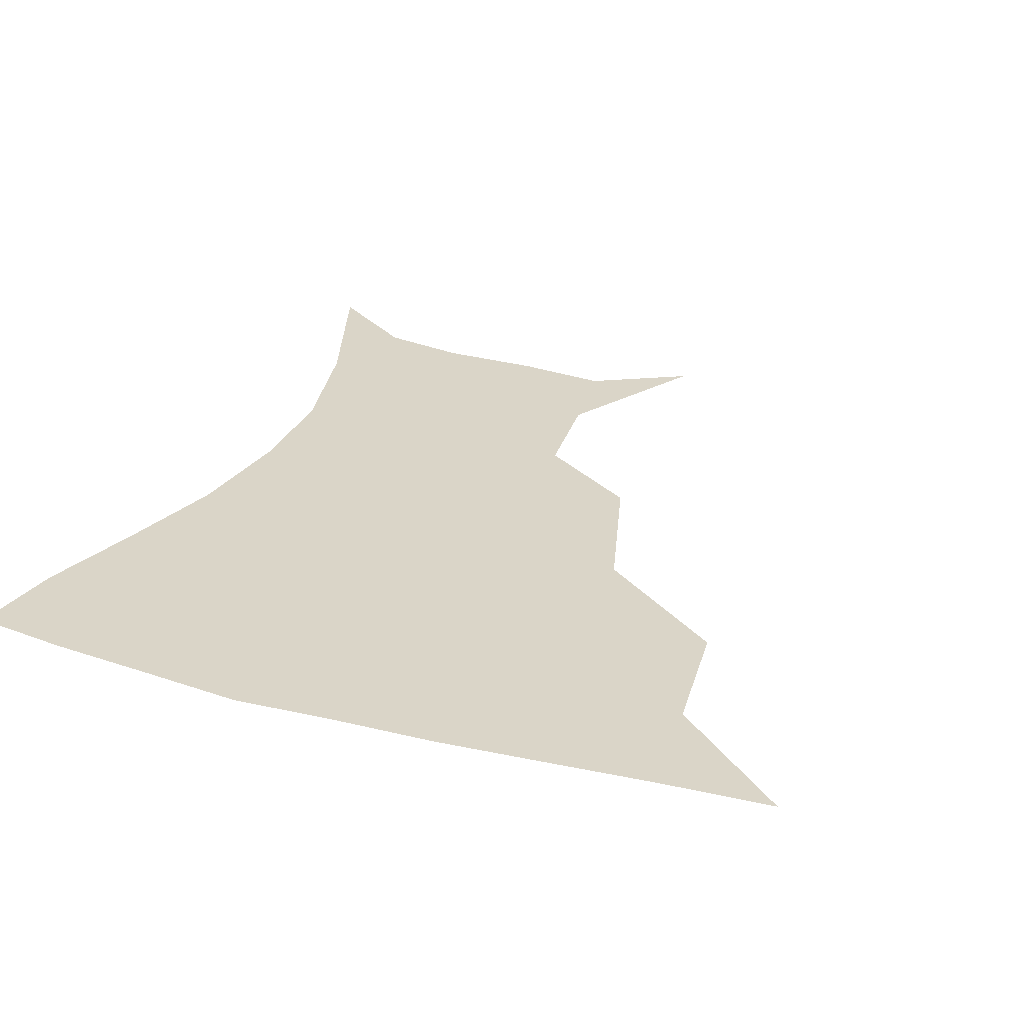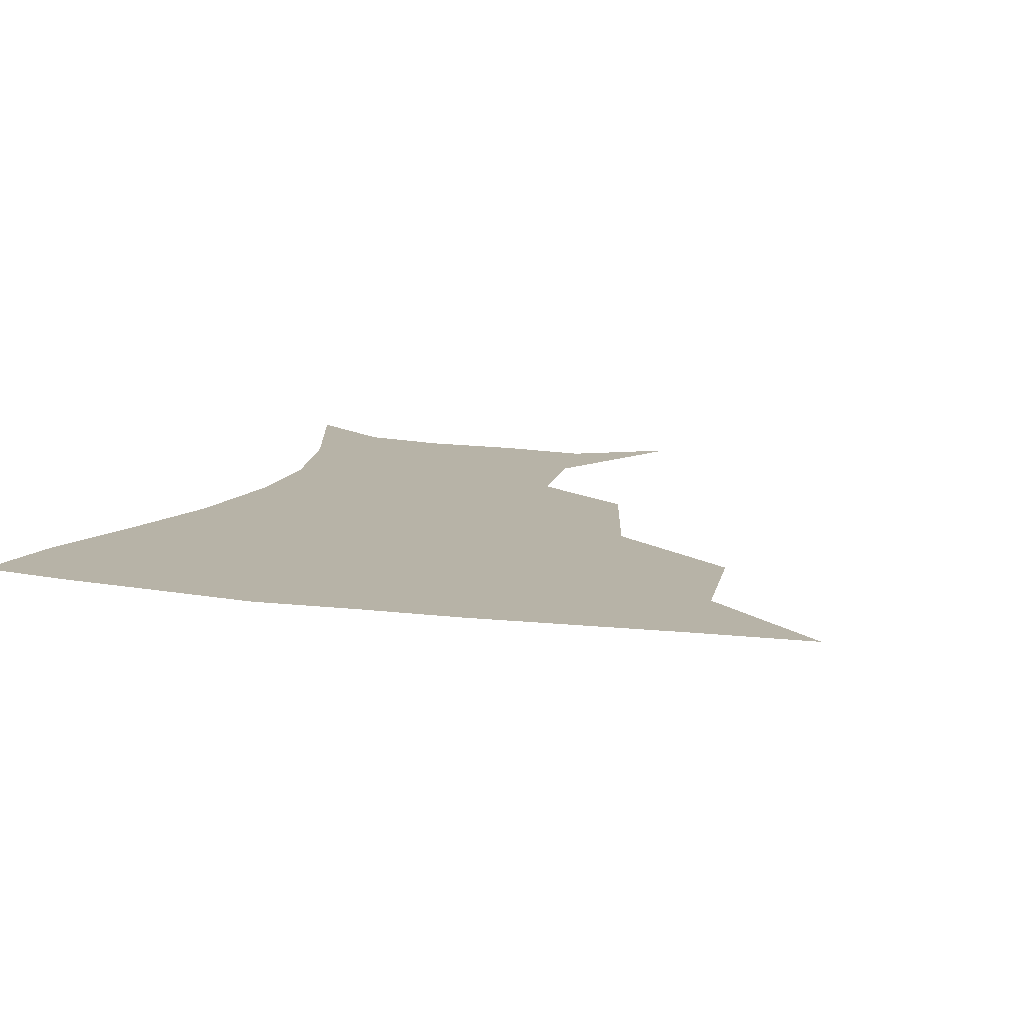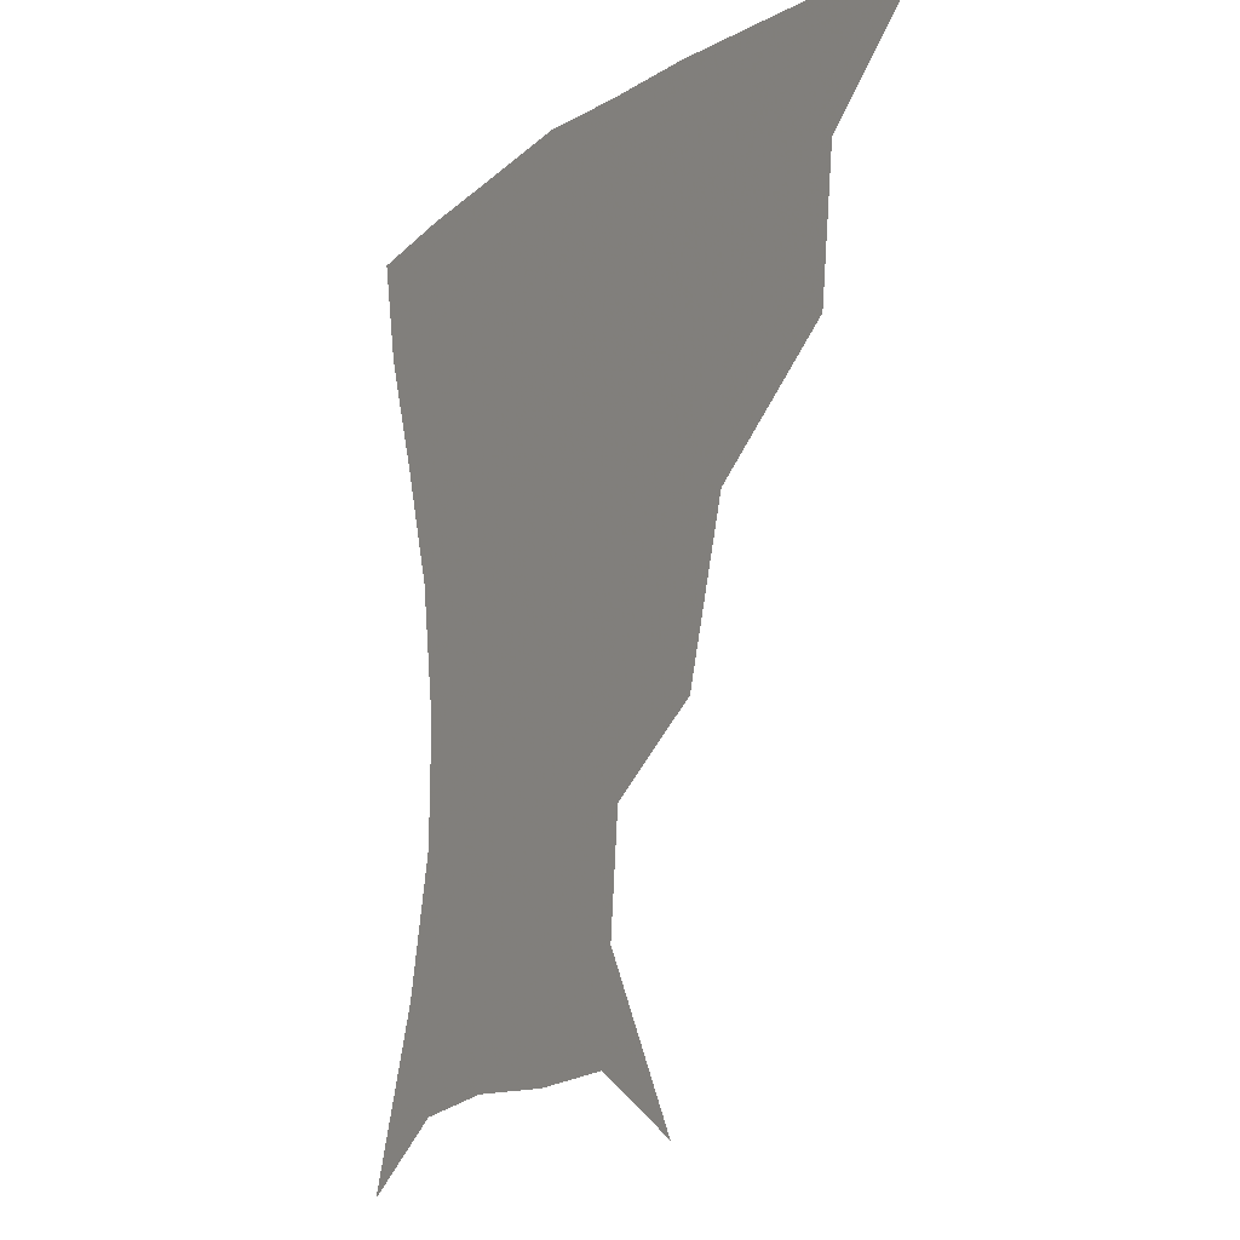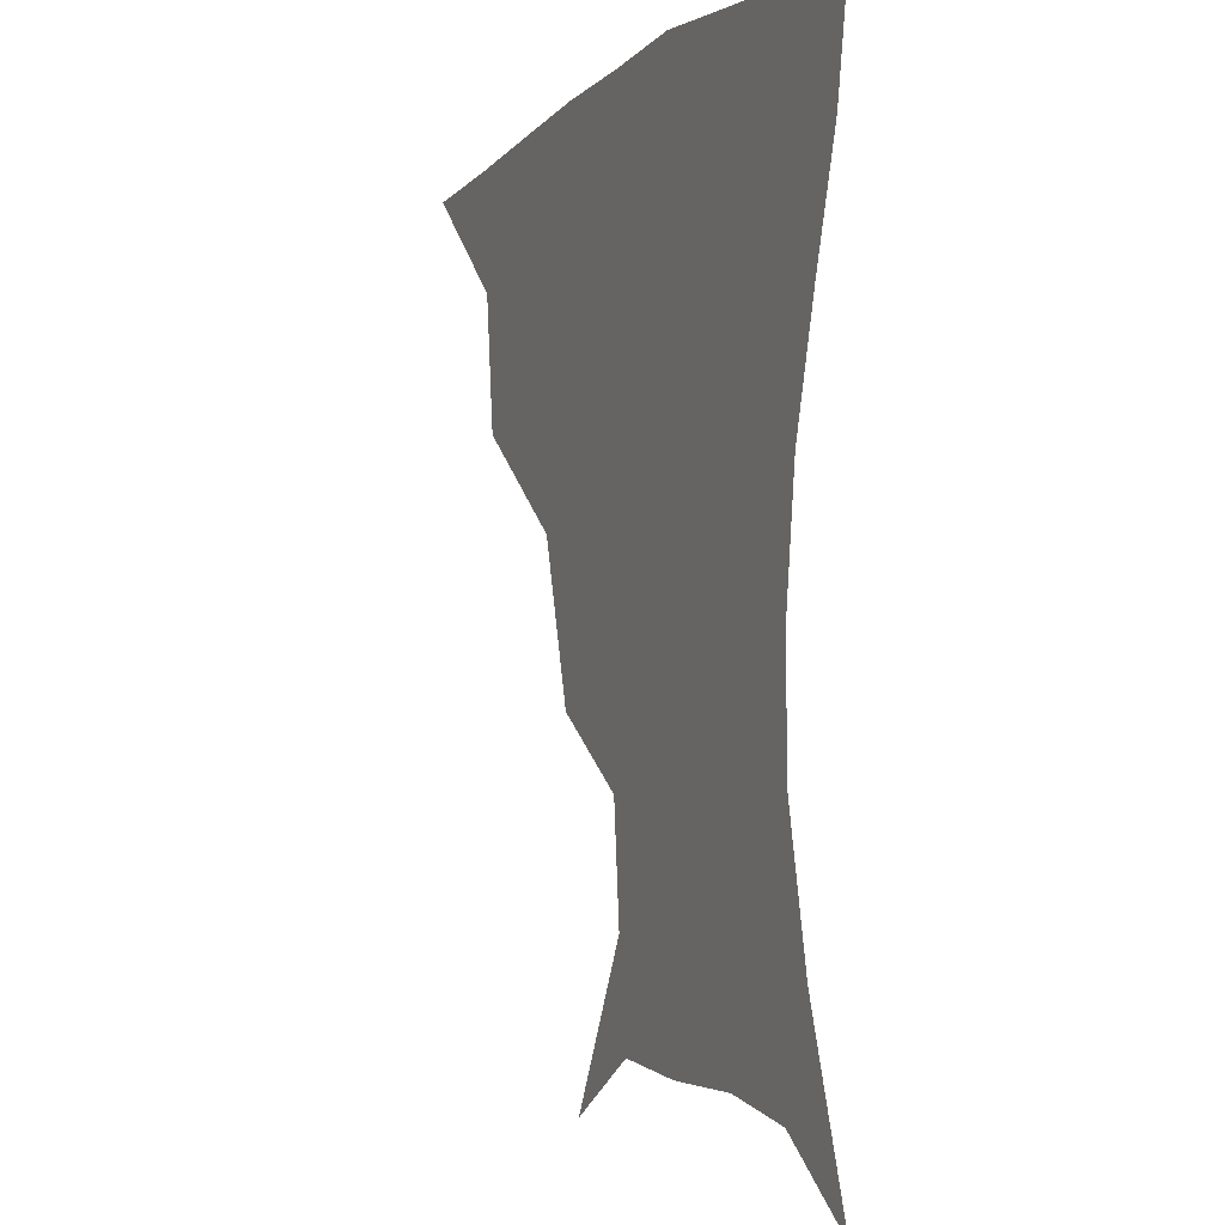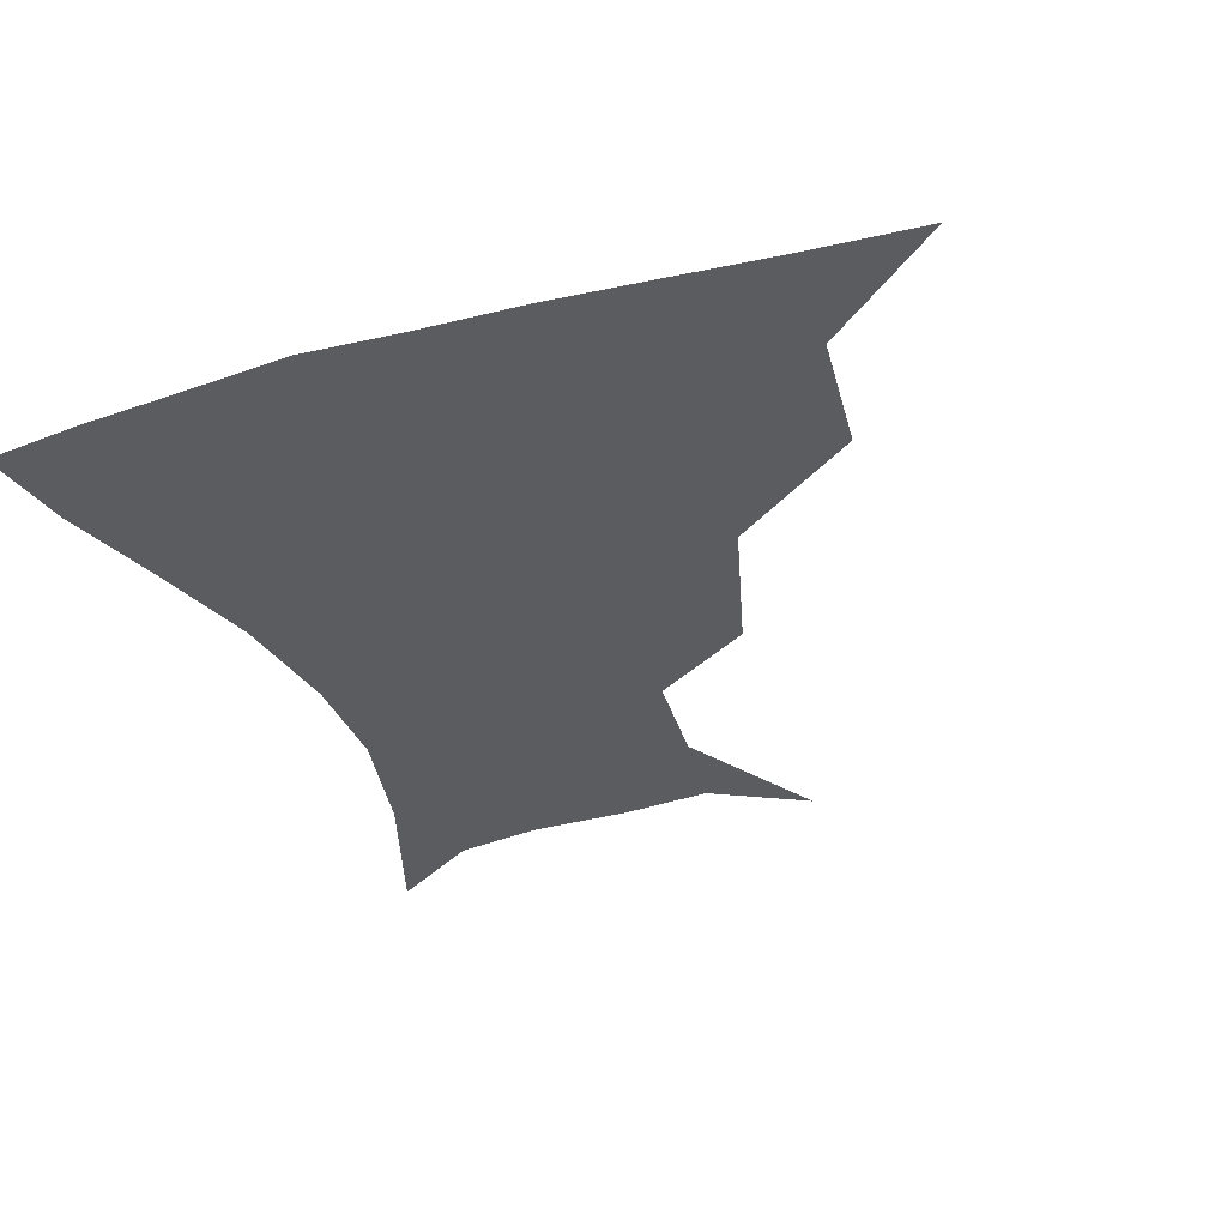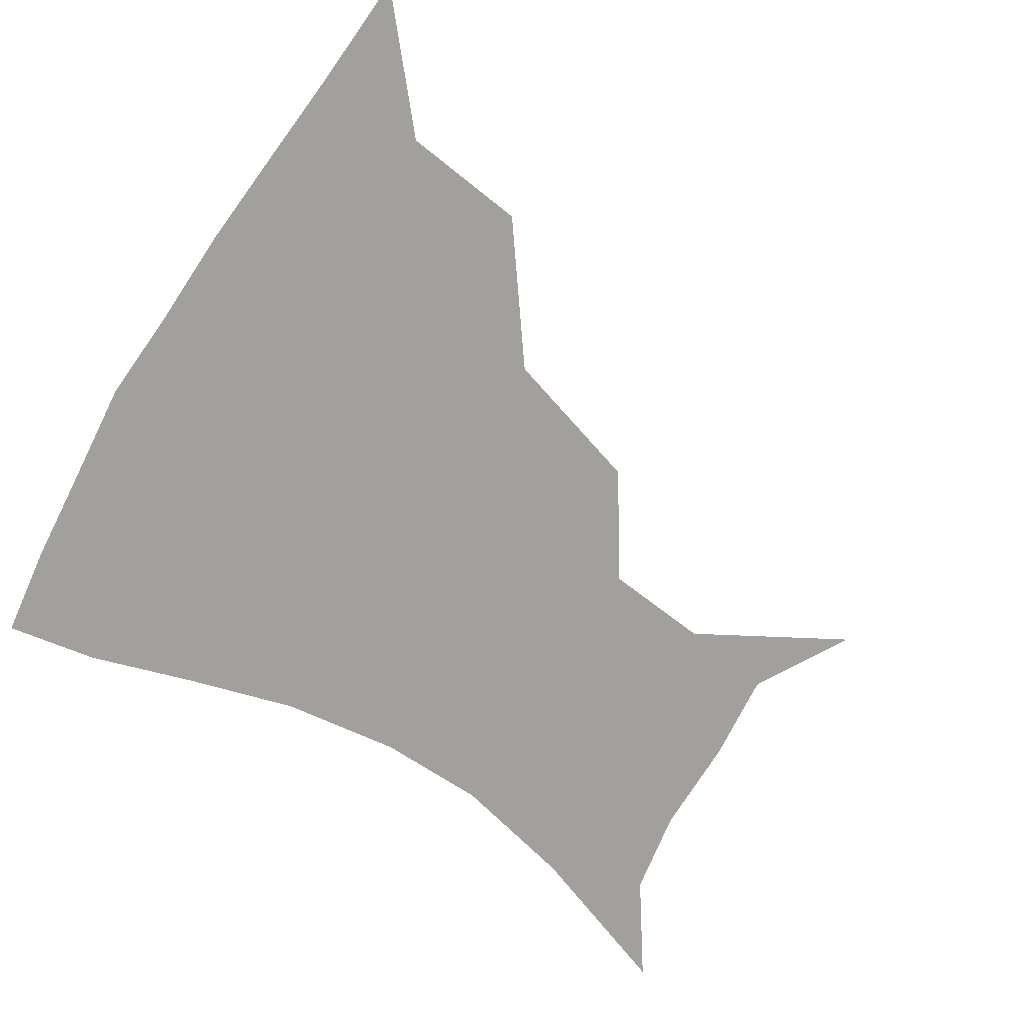
<metadata>
{"format":"obj","ext":"obj","renderer":"f3d","projection":"perspective","resolution":1024,"background":"white","views":[{"elev":29.4,"azim":-158.3,"up":"+Z"},{"elev":12.6,"azim":-161.9,"up":"+Z"},{"elev":-11.5,"azim":-121.1,"up":"+Y"},{"elev":-4.0,"azim":67.8,"up":"+Y"},{"elev":-33.8,"azim":-159.5,"up":"+Z"},{"elev":-71.7,"azim":-122.0,"up":"+Z"}]}
</metadata>
<code>
v 451.5 357.7 0
v 490.3 291.7 0
v 486.1 327.8 0
v 483.2 359.5 0
v 540.7 221.1 0
v 528.1 263.5 0
v 520.5 300.3 0
v 516.9 331.8 0
v 513.6 361.8 0
v 549.1 128.8 0
v 573.2 171.2 0
v 570.2 201.7 0
v 558.9 241.1 0
v 552.4 276.9 0
v 549.1 307 0
v 546 334.6 0
v 543 364 0
v 577.1 144.2 0
v 590.4 179.8 0
v 585.4 214.3 0
v 580 251.3 0
v 577.3 281.8 0
v 576.1 309.6 0
v 575.9 336.2 0
v 572.7 364.8 0
v 603.3 141.5 0
v 607.6 183.4 0
v 603.3 219.5 0
v 601.3 254.5 0
v 601.7 284.5 0
v 602.6 311.1 0
v 603.1 336.8 0
v 600.8 366.4 0
v 632.3 141.3 0
v 624.7 186.9 0
v 621.6 220.7 0
v 622 252.2 0
v 624.7 282.3 0
v 627.7 310.1 0
v 630.2 336.4 0
v 631.6 363.4 0
v 657.5 136.9 0
v 643.5 182.3 0
v 639.7 214.7 0
v 640.9 245.5 0
v 645.4 278.9 0
v 651.7 308.2 0
v 657.1 334.2 0
v 659.9 360.9 0
v 684.7 118.1 0
v 667.7 164.8 0
v 659.2 201.5 0
v 658.6 233 0
v 663.2 267.7 0
v 672.5 299.4 0
v 682.3 330.1 0
v 687.1 357.1 0
v 721 361 0
f 3 4 1
f 6 7 2
f 2 7 3
f 7 8 3
f 3 8 4
f 8 9 4
f 12 13 5
f 5 13 6
f 13 14 6
f 6 14 7
f 14 15 7
f 7 15 8
f 15 16 8
f 8 16 9
f 16 17 9
f 10 18 11
f 18 19 11
f 11 19 12
f 19 20 12
f 12 20 13
f 20 21 13
f 13 21 14
f 21 22 14
f 14 22 15
f 22 23 15
f 15 23 16
f 23 24 16
f 16 24 17
f 24 25 17
f 18 26 19
f 26 27 19
f 19 27 20
f 27 28 20
f 20 28 21
f 28 29 21
f 21 29 22
f 29 30 22
f 22 30 23
f 30 31 23
f 23 31 24
f 31 32 24
f 24 32 25
f 32 33 25
f 26 34 27
f 34 35 27
f 27 35 28
f 35 36 28
f 28 36 29
f 36 37 29
f 29 37 30
f 37 38 30
f 30 38 31
f 38 39 31
f 31 39 32
f 39 40 32
f 32 40 33
f 40 41 33
f 34 42 35
f 42 43 35
f 35 43 36
f 43 44 36
f 36 44 37
f 44 45 37
f 37 45 38
f 45 46 38
f 38 46 39
f 46 47 39
f 39 47 40
f 47 48 40
f 40 48 41
f 48 49 41
f 42 50 43
f 50 51 43
f 43 51 44
f 51 52 44
f 44 52 45
f 52 53 45
f 45 53 46
f 53 54 46
f 46 54 47
f 54 55 47
f 47 55 48
f 55 56 48
f 48 56 49
f 56 57 49

</code>
